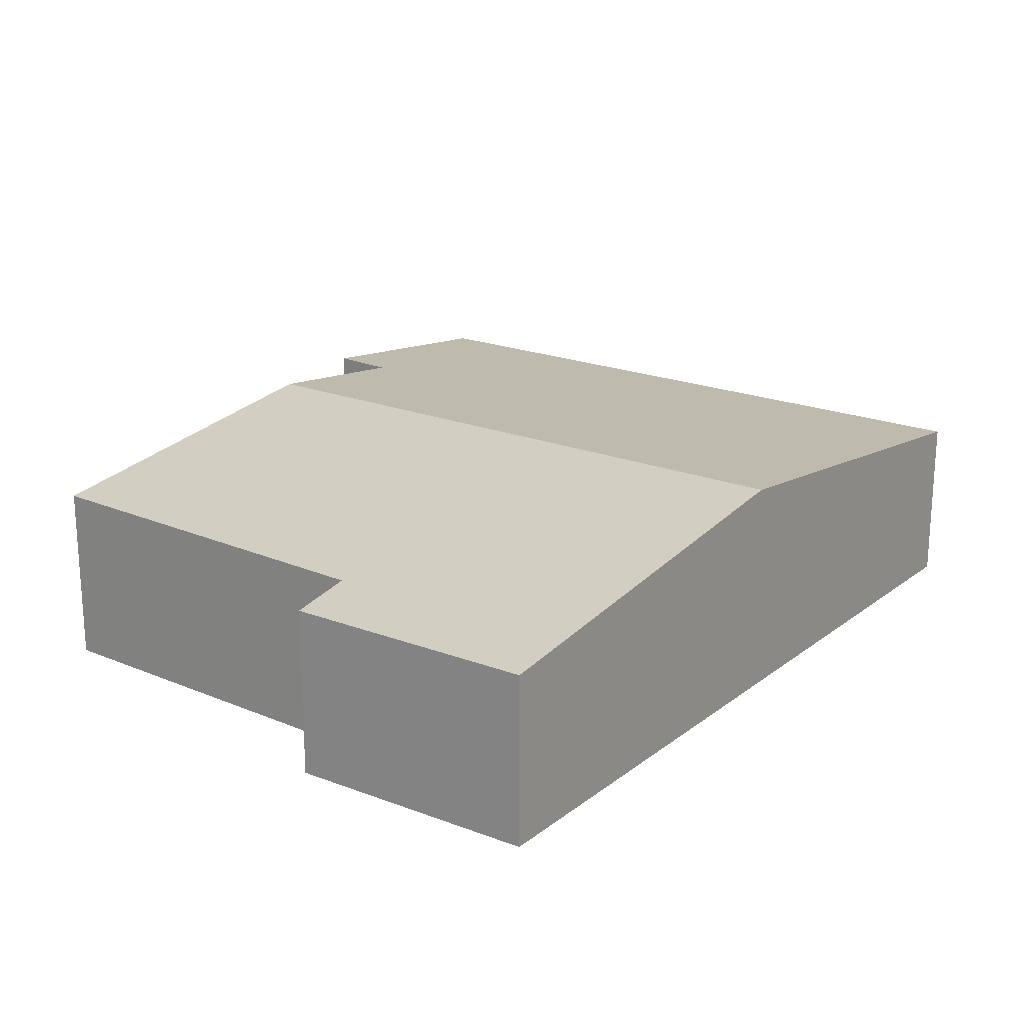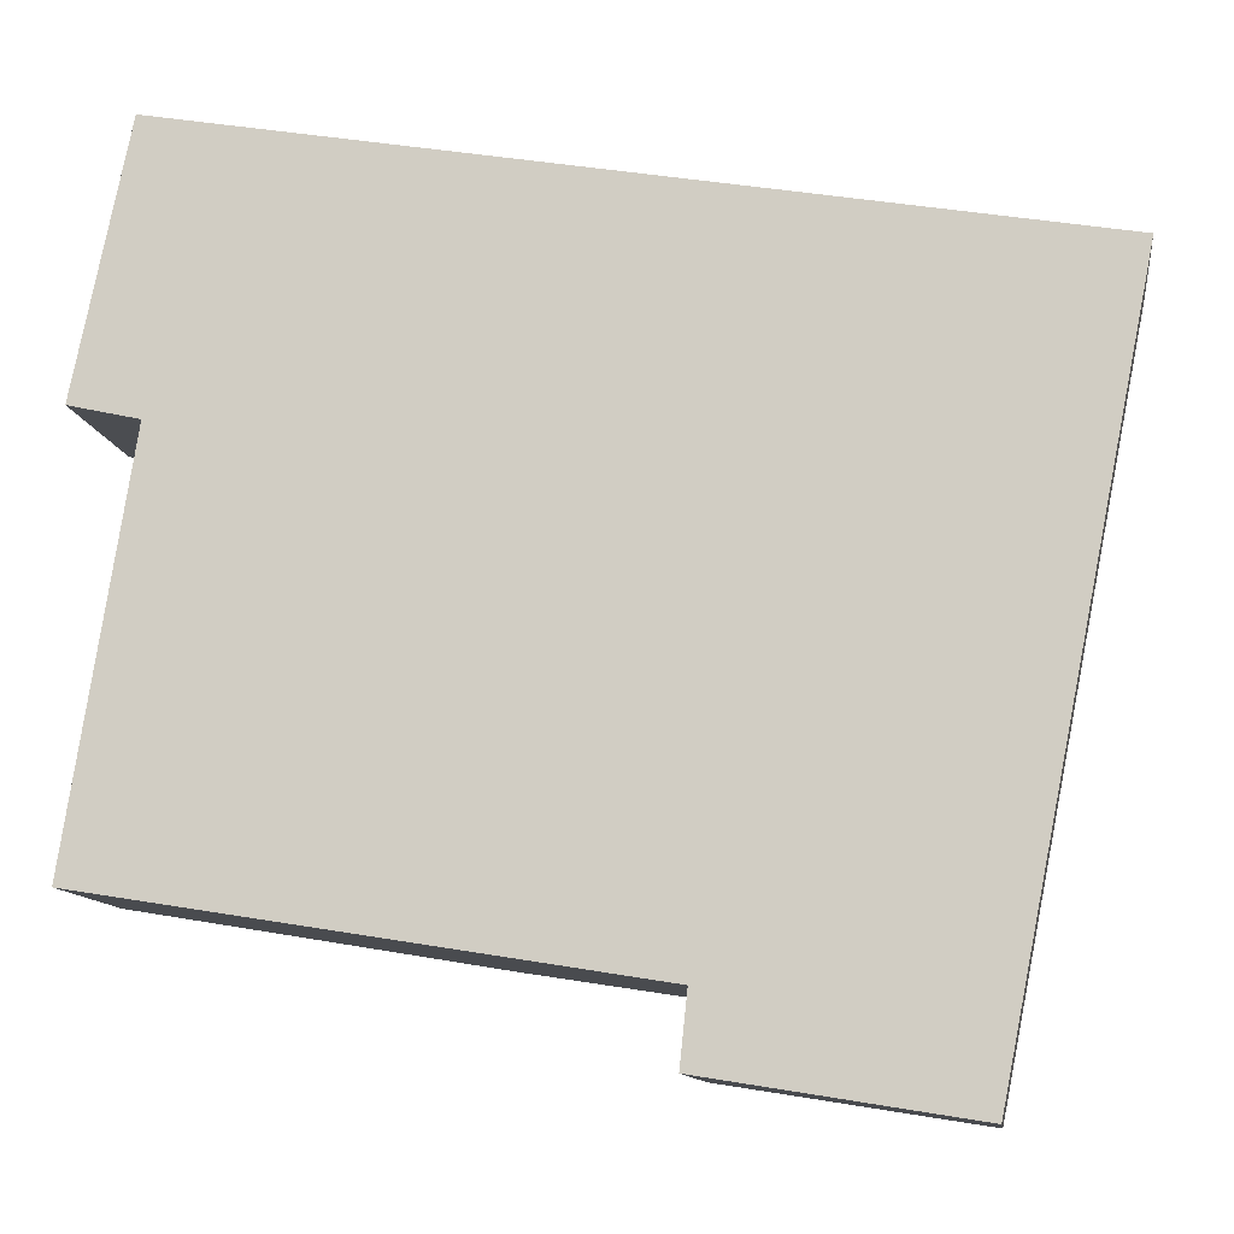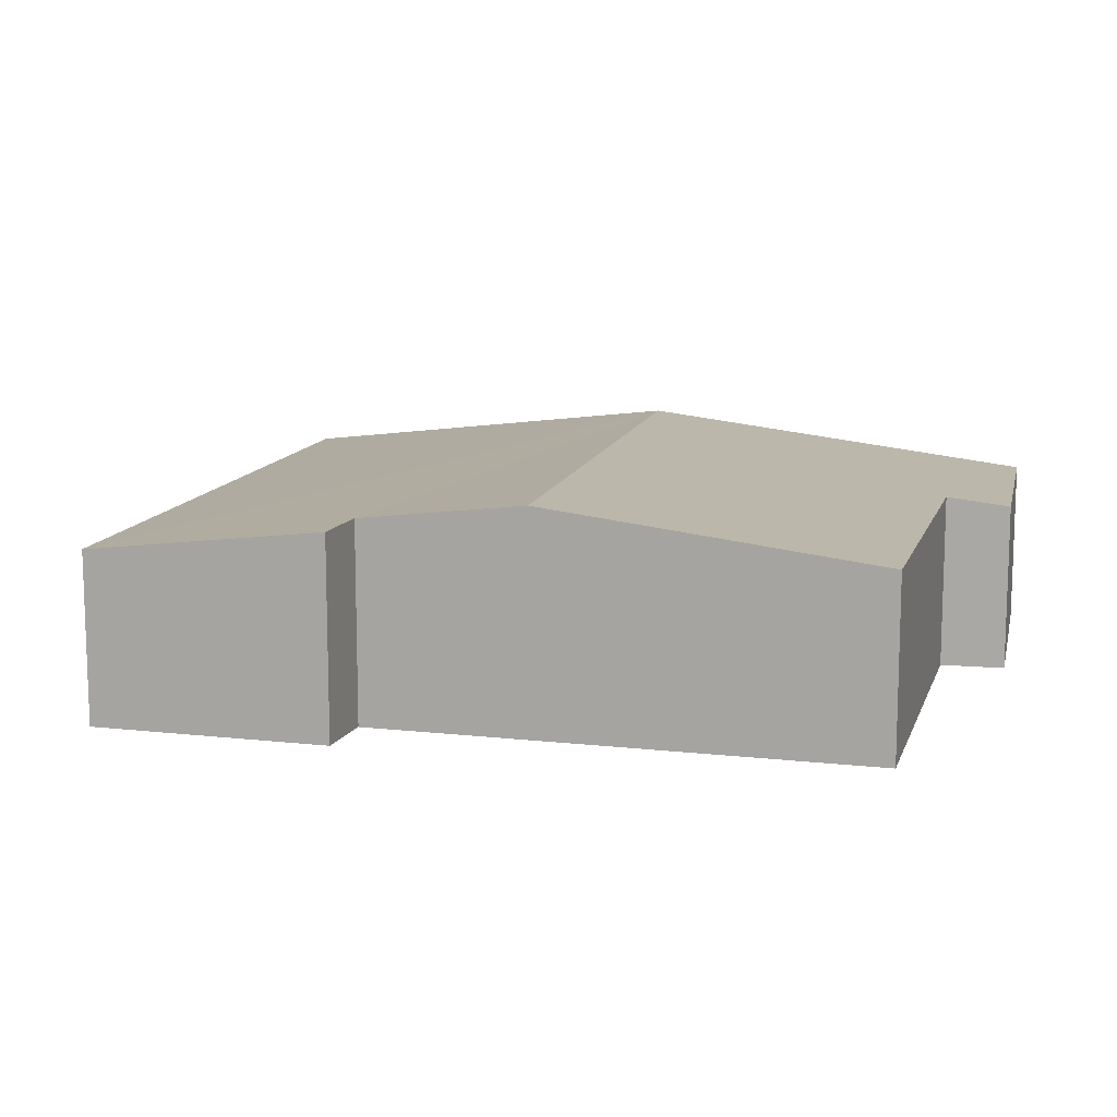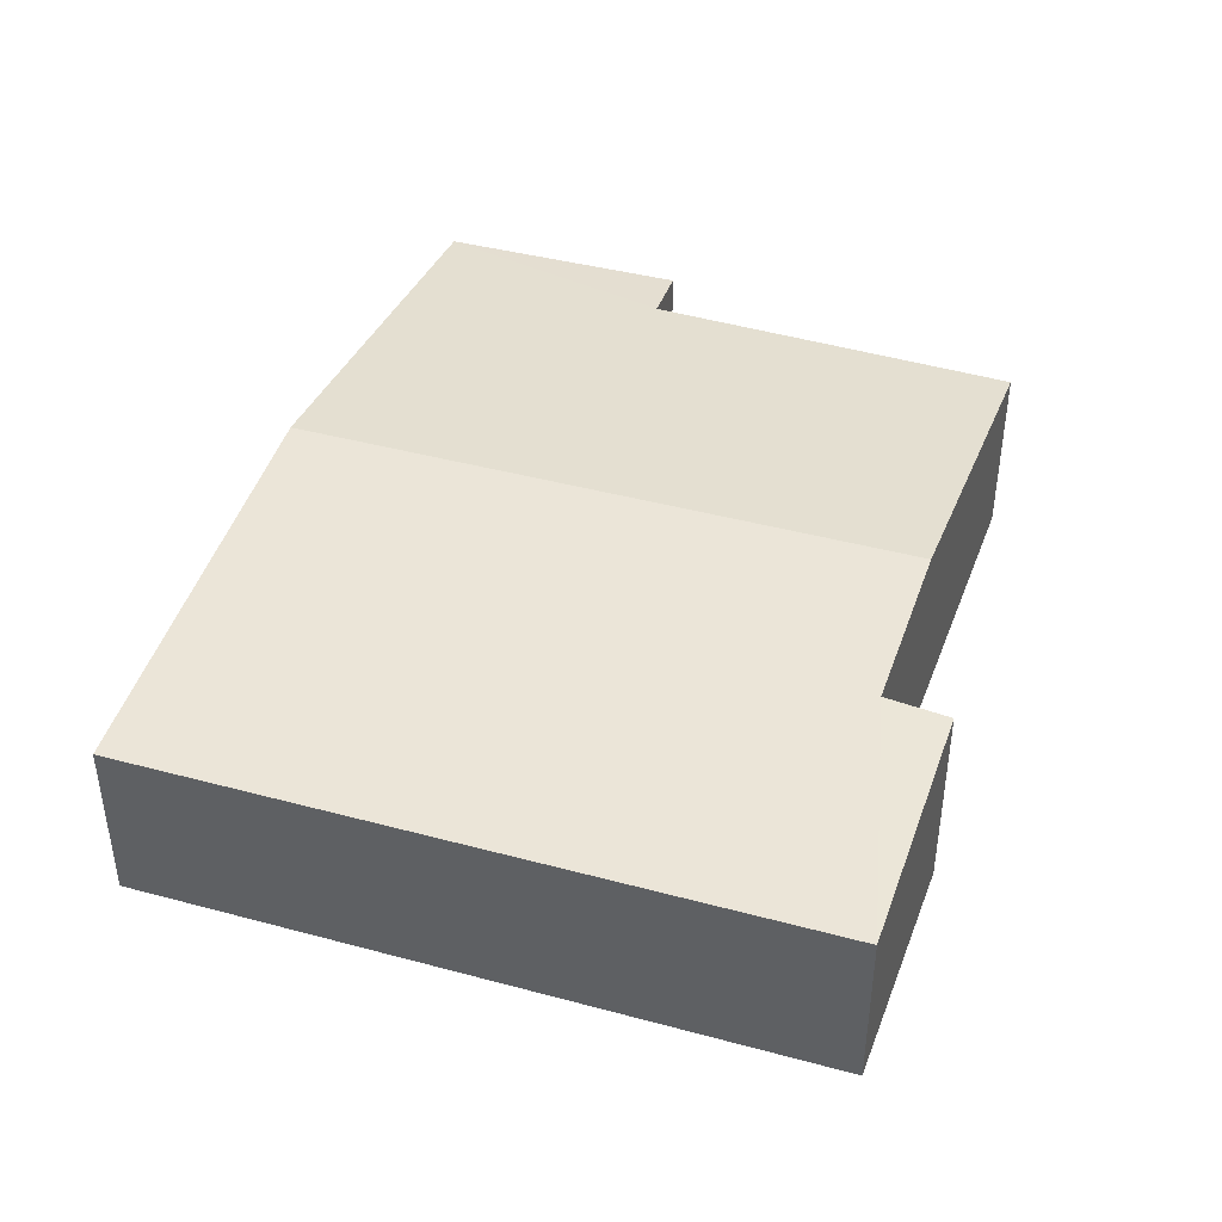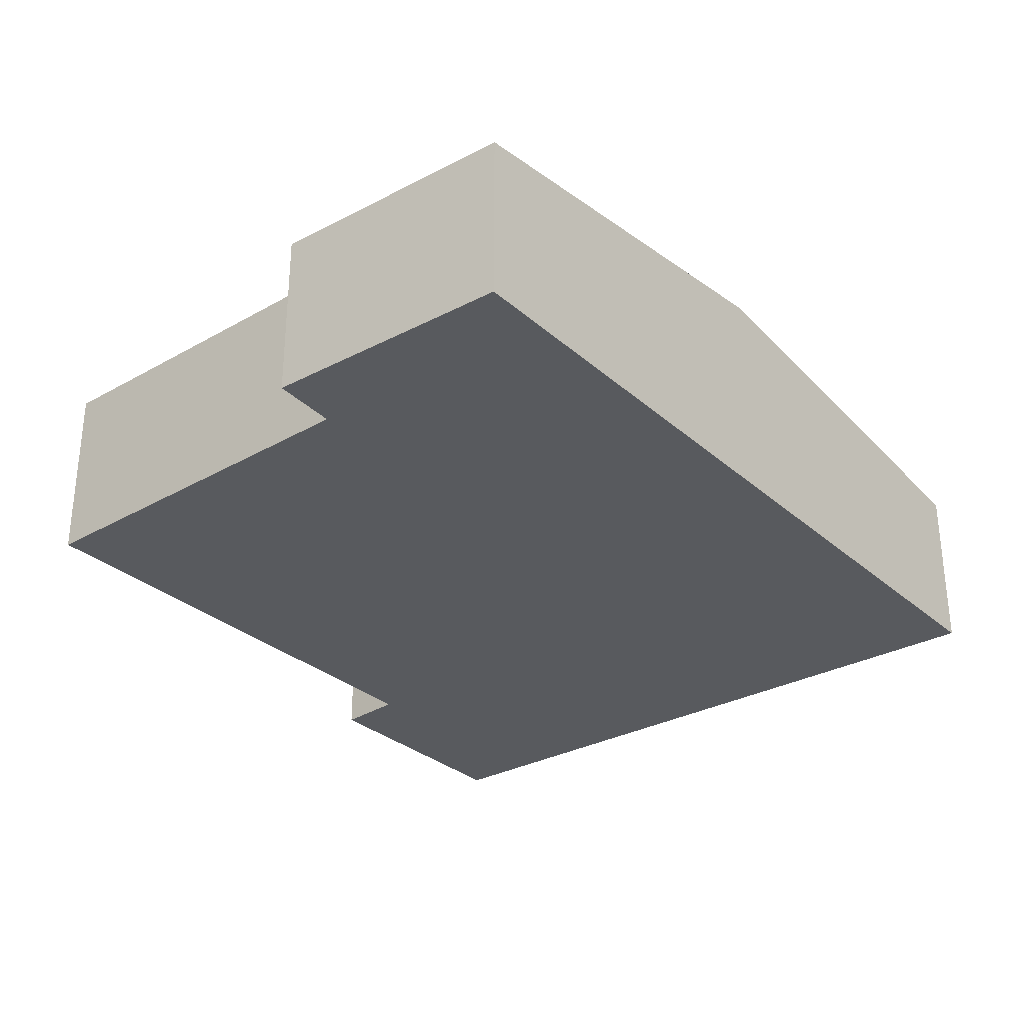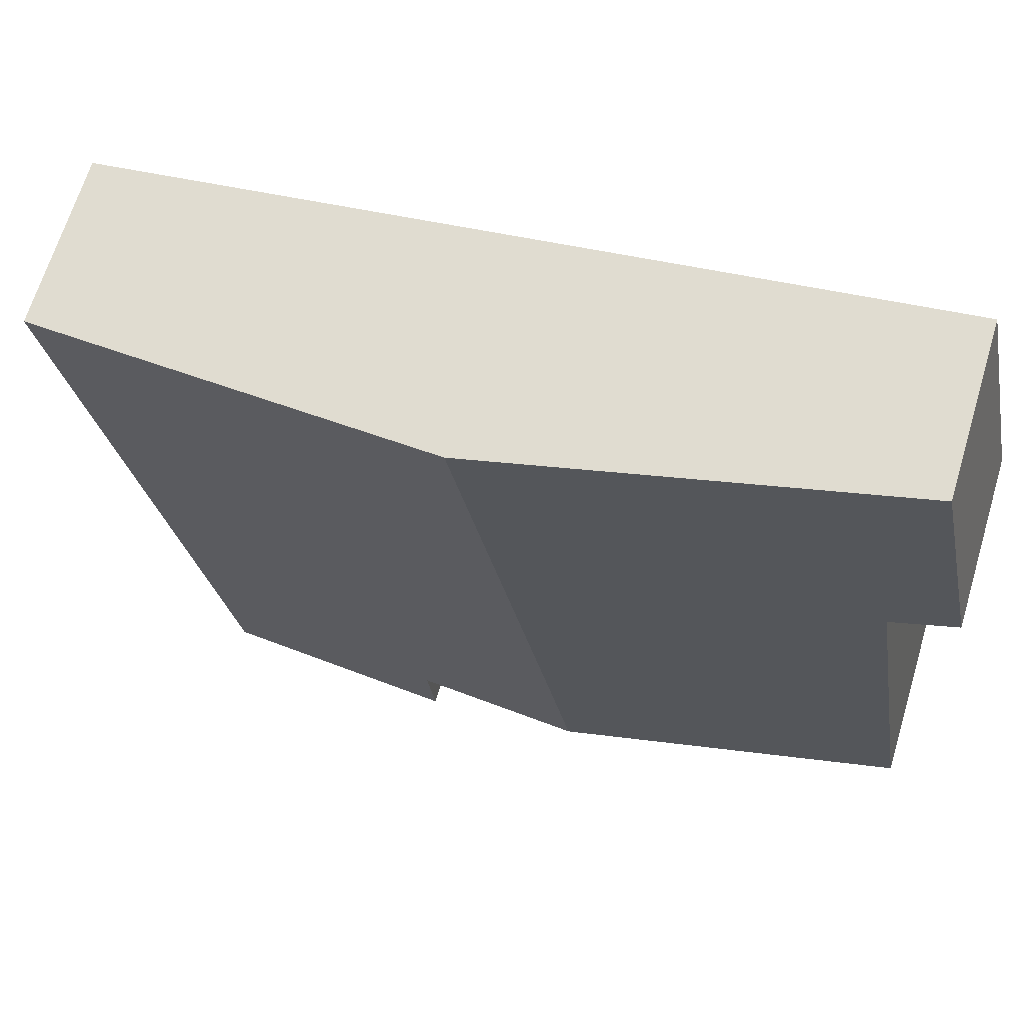
<metadata>
{"format":"obj","ext":"obj","renderer":"f3d","projection":"perspective","resolution":1024,"background":"white","views":[{"elev":20.8,"azim":-43.8,"up":"+Y"},{"elev":-11.1,"azim":7.8,"up":"+Z"},{"elev":11.8,"azim":-155.6,"up":"+Y"},{"elev":42.5,"azim":119.0,"up":"+Y"},{"elev":-30.9,"azim":-41.5,"up":"+Y"},{"elev":66.5,"azim":-163.2,"up":"+Z"}]}
</metadata>
<code>
v  0.77 2.591 3.712
v  0.969 2.706 -0.217
v  0 2.587 1.584e-16
v  5.126 3.344 -6.724
v  0.062 2.731 -5.907
v  6.975 3.344 2.652
v  7.524 3.03 -8.121
v  7.629 3.041 -7.128
v  11.14 2.593 -8.701
v  13.17 2.593 1.594
v  0.062 3.617e-16 -5.907
v  0.969 1.329e-17 -0.217
v  0.77 -2.273e-16 3.712
v  0 0 0
v  7.629 4.365e-16 -7.128
v  7.524 4.973e-16 -8.121
v  11.14 5.328e-16 -8.701
v  5.126 4.117e-16 -6.724
v  6.975 -1.624e-16 2.652
v  13.17 -9.76e-17 1.594
g defaultobject
f 1 2 3
f 2 4 5
f 4 2 1
f 4 1 6
f 7 8 9
f 9 6 10
f 6 9 8
f 6 8 4
f 11 2 5
f 2 11 12
f 3 13 1
f 13 3 14
f 7 15 8
f 15 7 16
f 12 3 2
f 3 12 14
f 9 16 7
f 16 9 17
f 4 11 5
f 11 4 18
f 18 4 8
f 18 8 15
f 13 6 1
f 6 13 19
f 6 19 10
f 10 19 20
f 20 9 10
f 9 20 17
f 19 17 20
f 17 19 13
f 17 13 15
f 15 13 18
f 18 13 12
f 12 13 14
f 11 18 12
f 16 17 15

</code>
